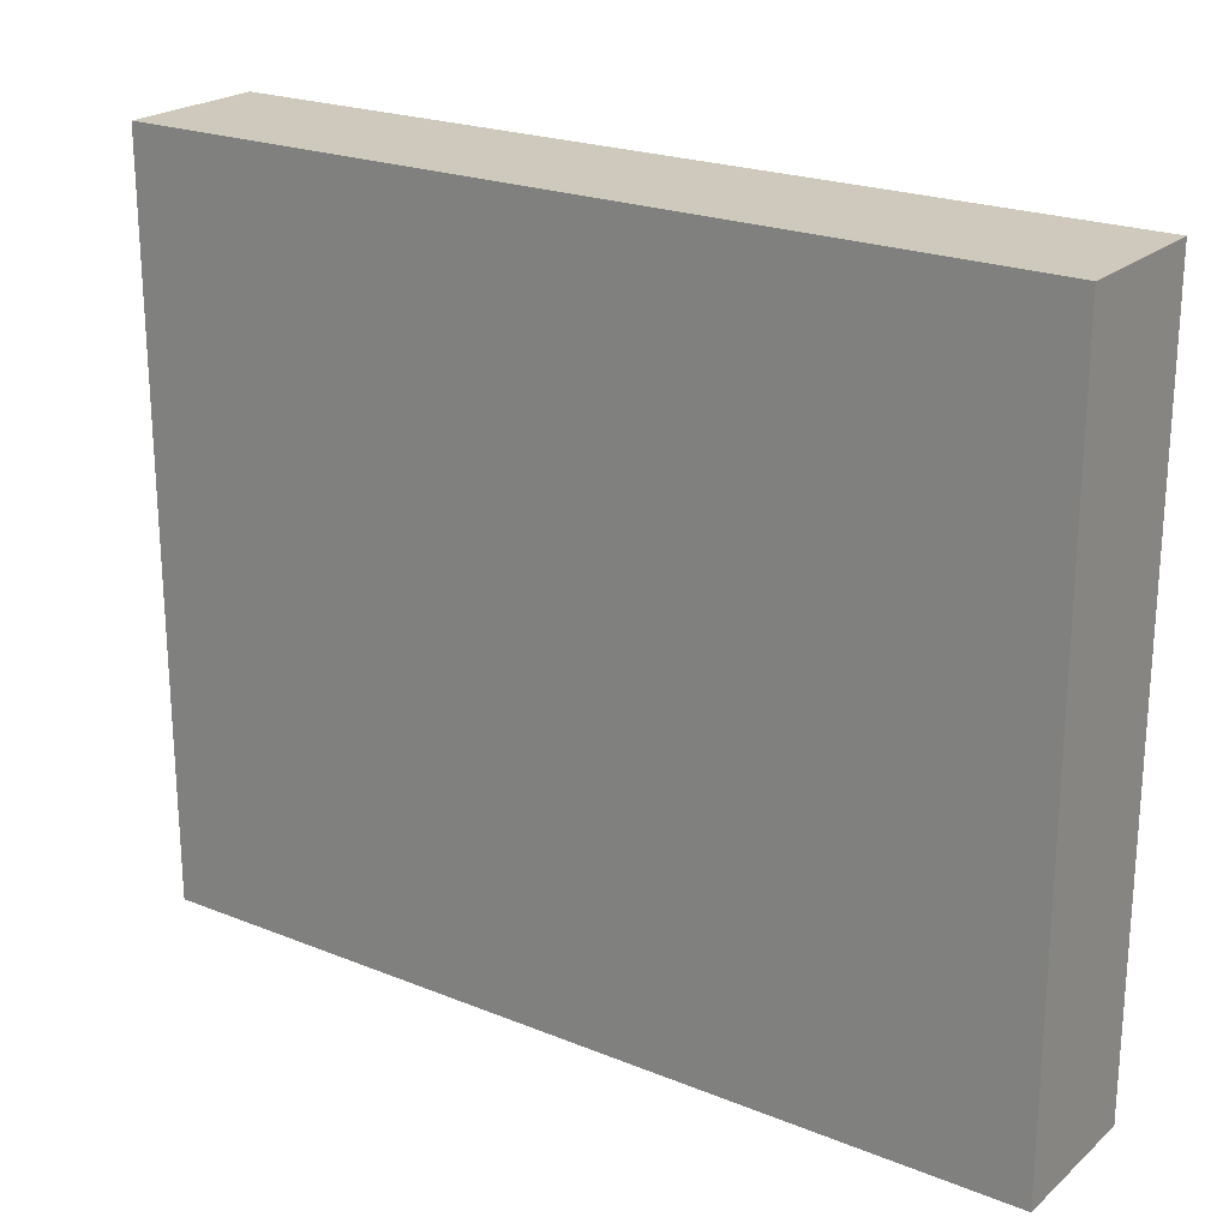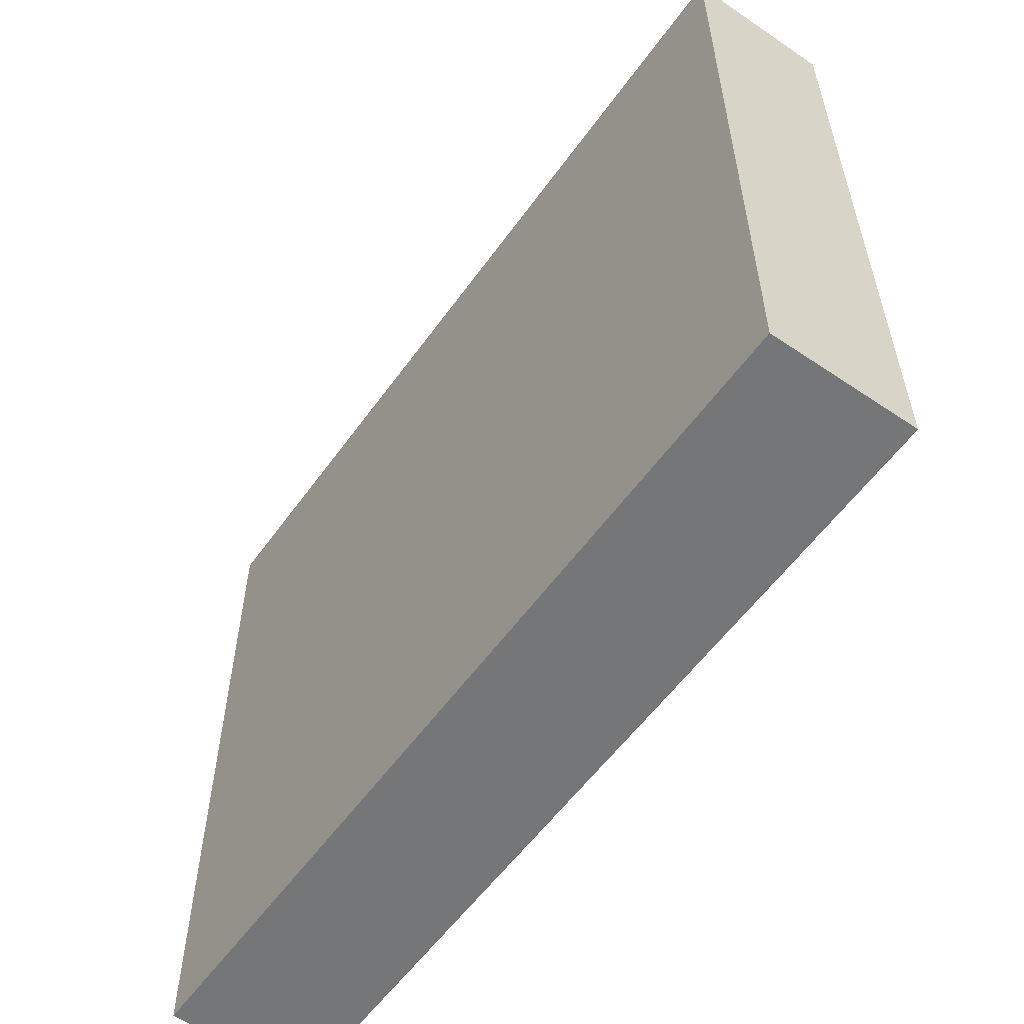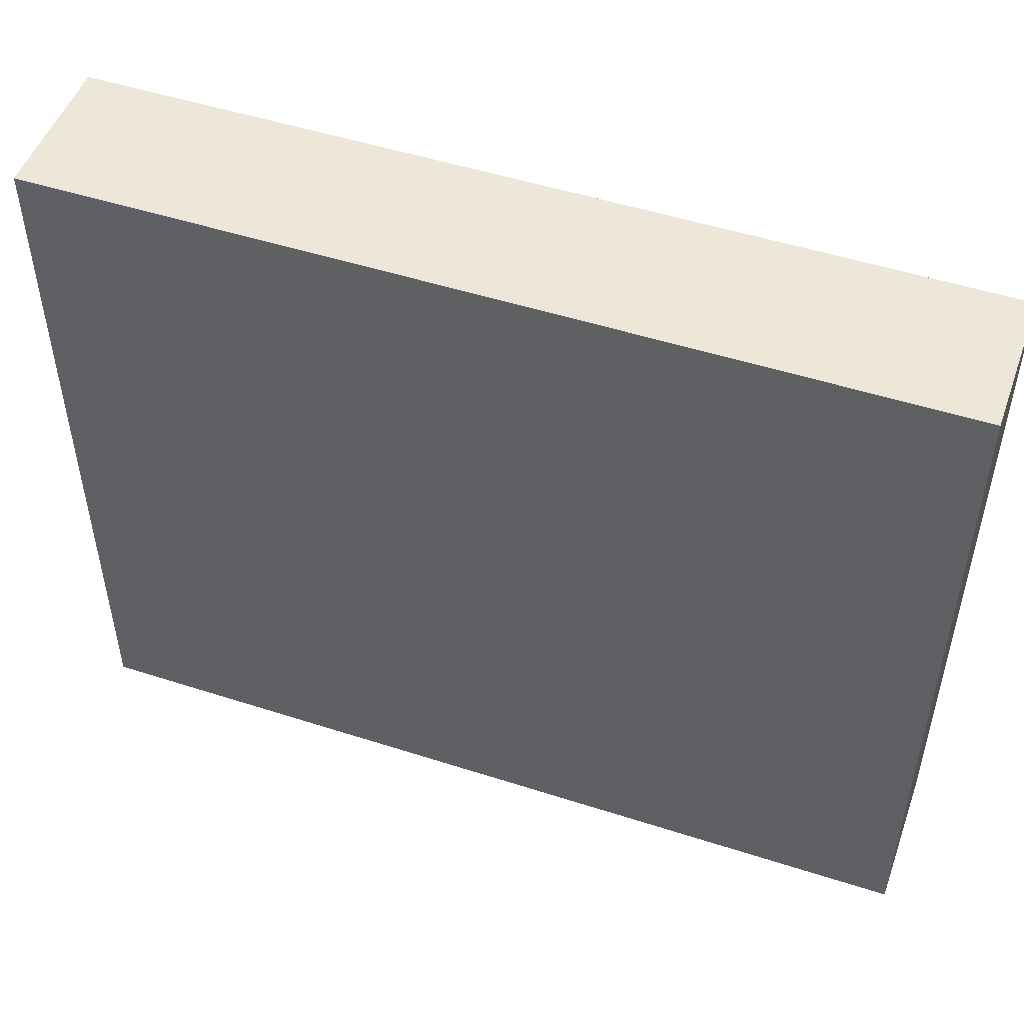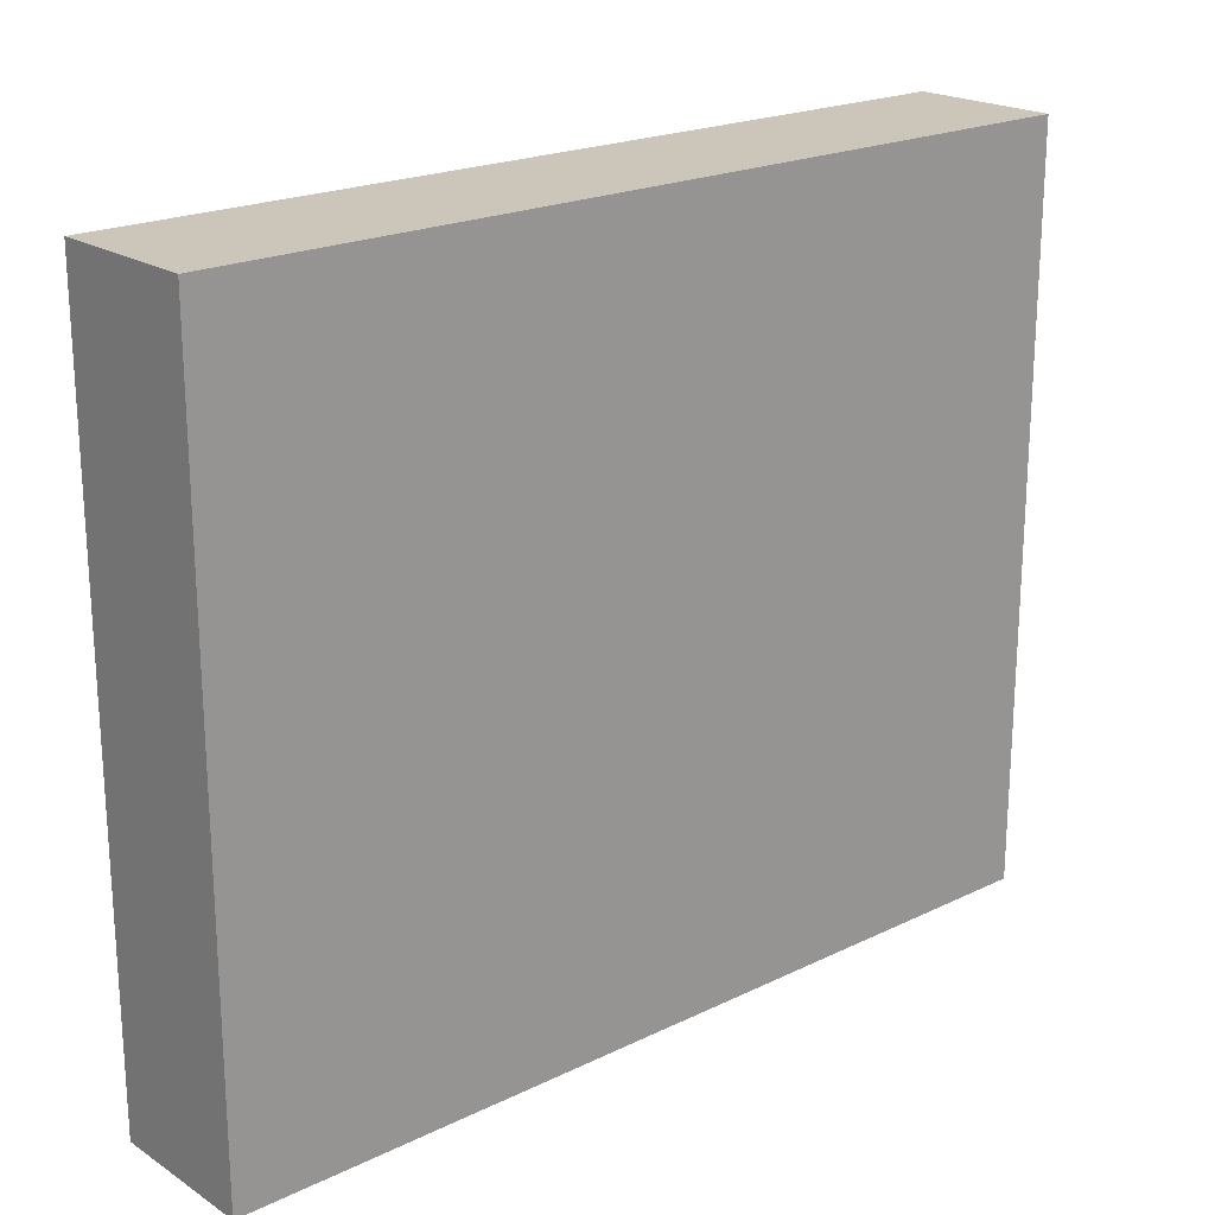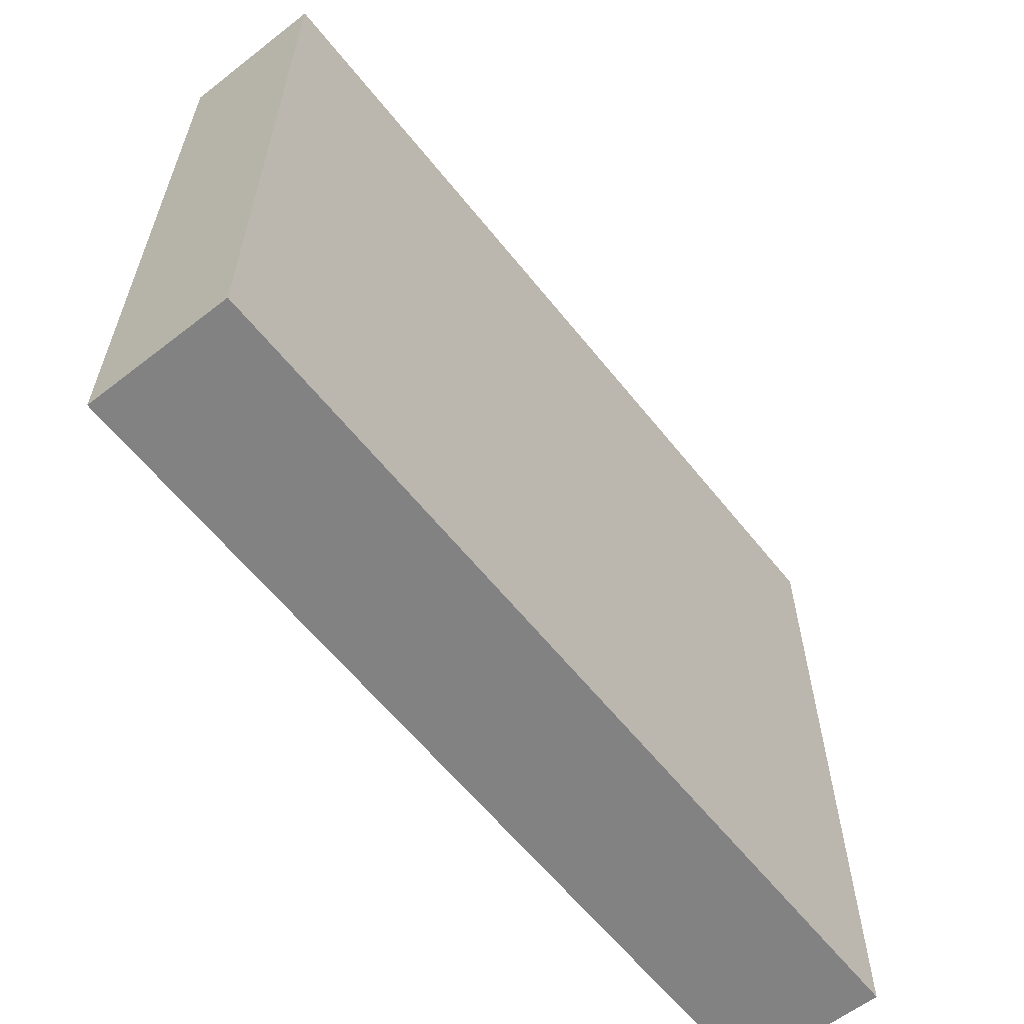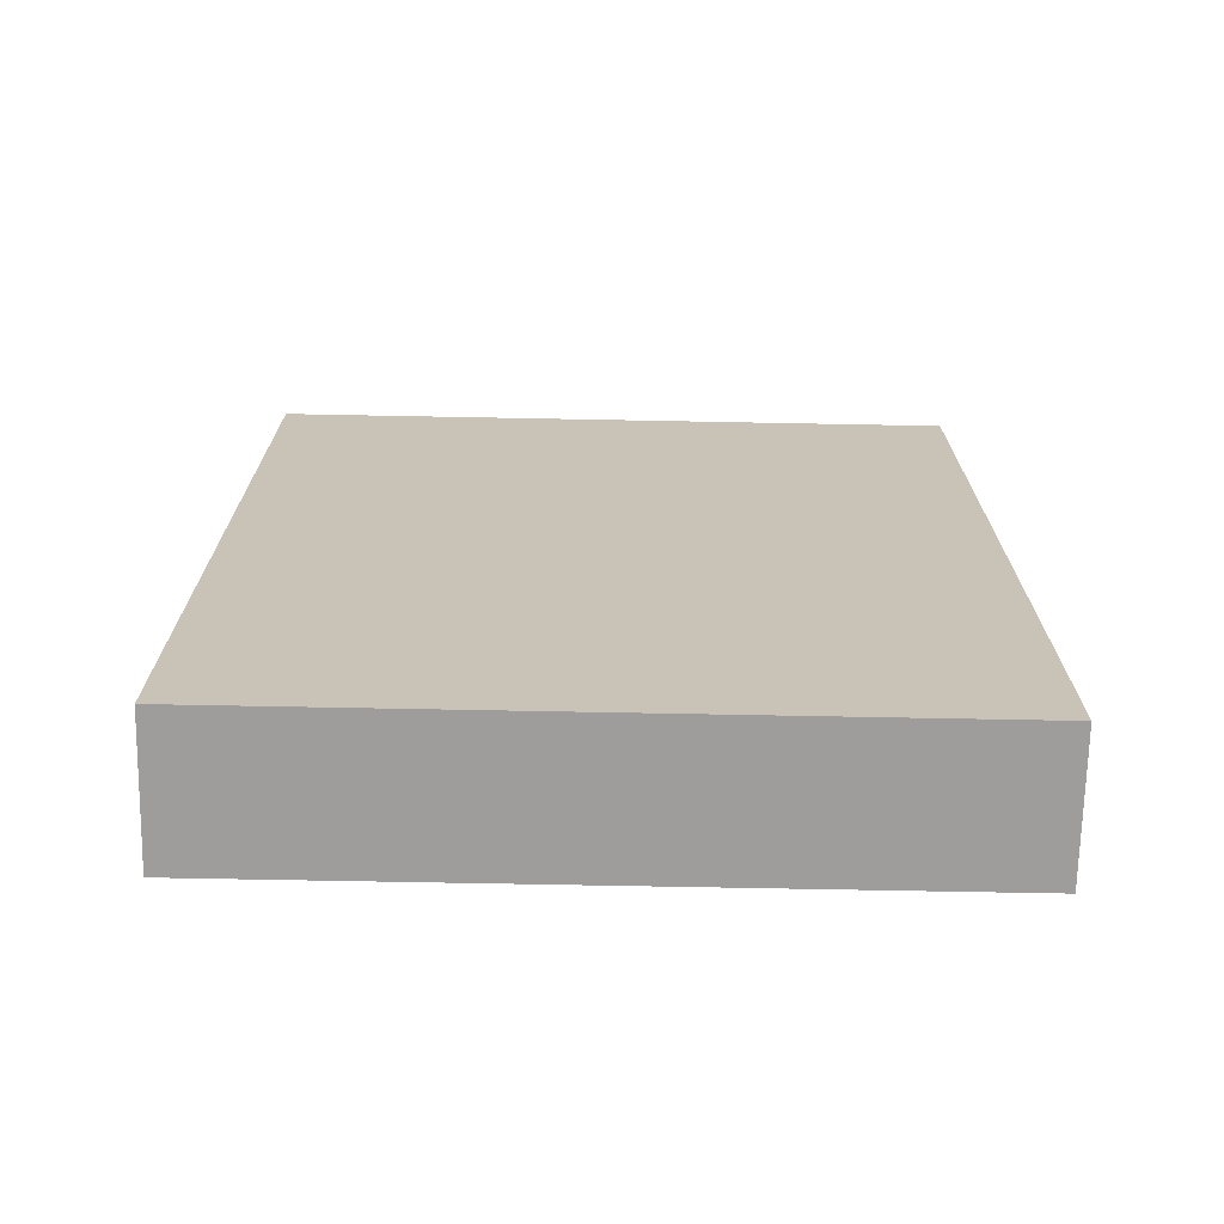
<metadata>
{"format":"obj","ext":"obj","renderer":"f3d","projection":"perspective","resolution":1024,"background":"white","views":[{"elev":22.3,"azim":124.9,"up":"+Z"},{"elev":-56.7,"azim":-35.2,"up":"+Z"},{"elev":50.2,"azim":109.5,"up":"+Z"},{"elev":20.8,"azim":-131.0,"up":"+Z"},{"elev":-60.9,"azim":-141.6,"up":"+Z"},{"elev":-70.6,"azim":-91.1,"up":"+Y"}]}
</metadata>
<code>
o Cube.001_Cube.002
v -0.5 0 8.5
v -0.5 6 8.5
v -0.5 0 3.5
v -0.5 6 3.5
v 0.5 0 8.5
v 0.5 6 8.5
v 0.5 0 3.5
v 0.5 6 3.5
f 1 2 4 3
f 3 4 8 7
f 7 8 6 5
f 5 6 2 1
f 3 7 5 1
f 8 4 2 6

</code>
